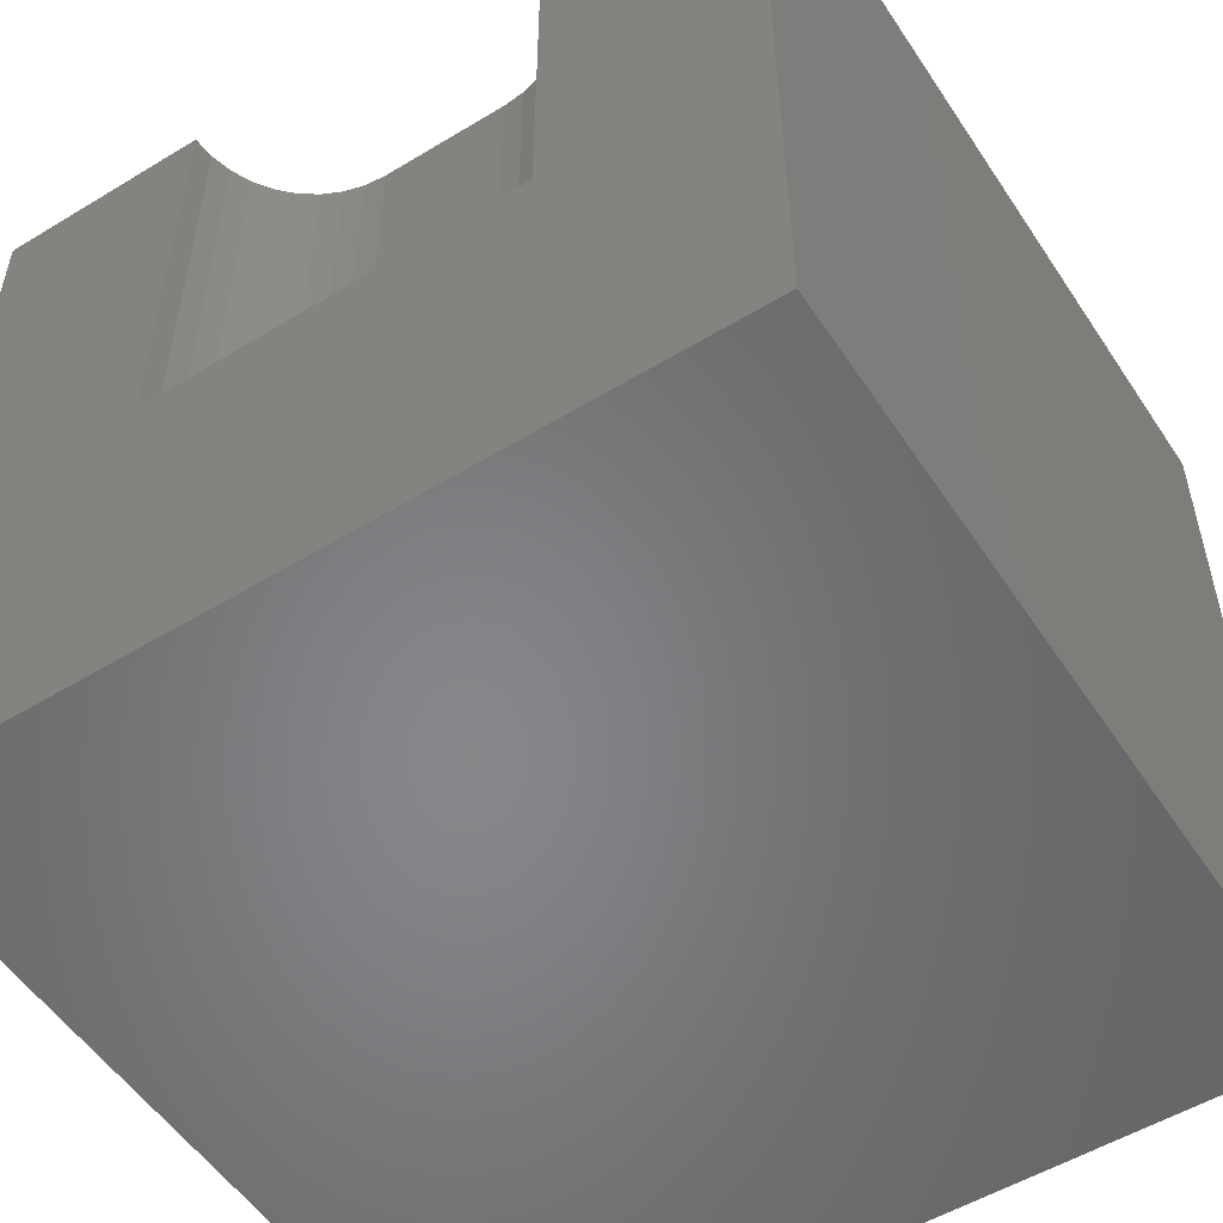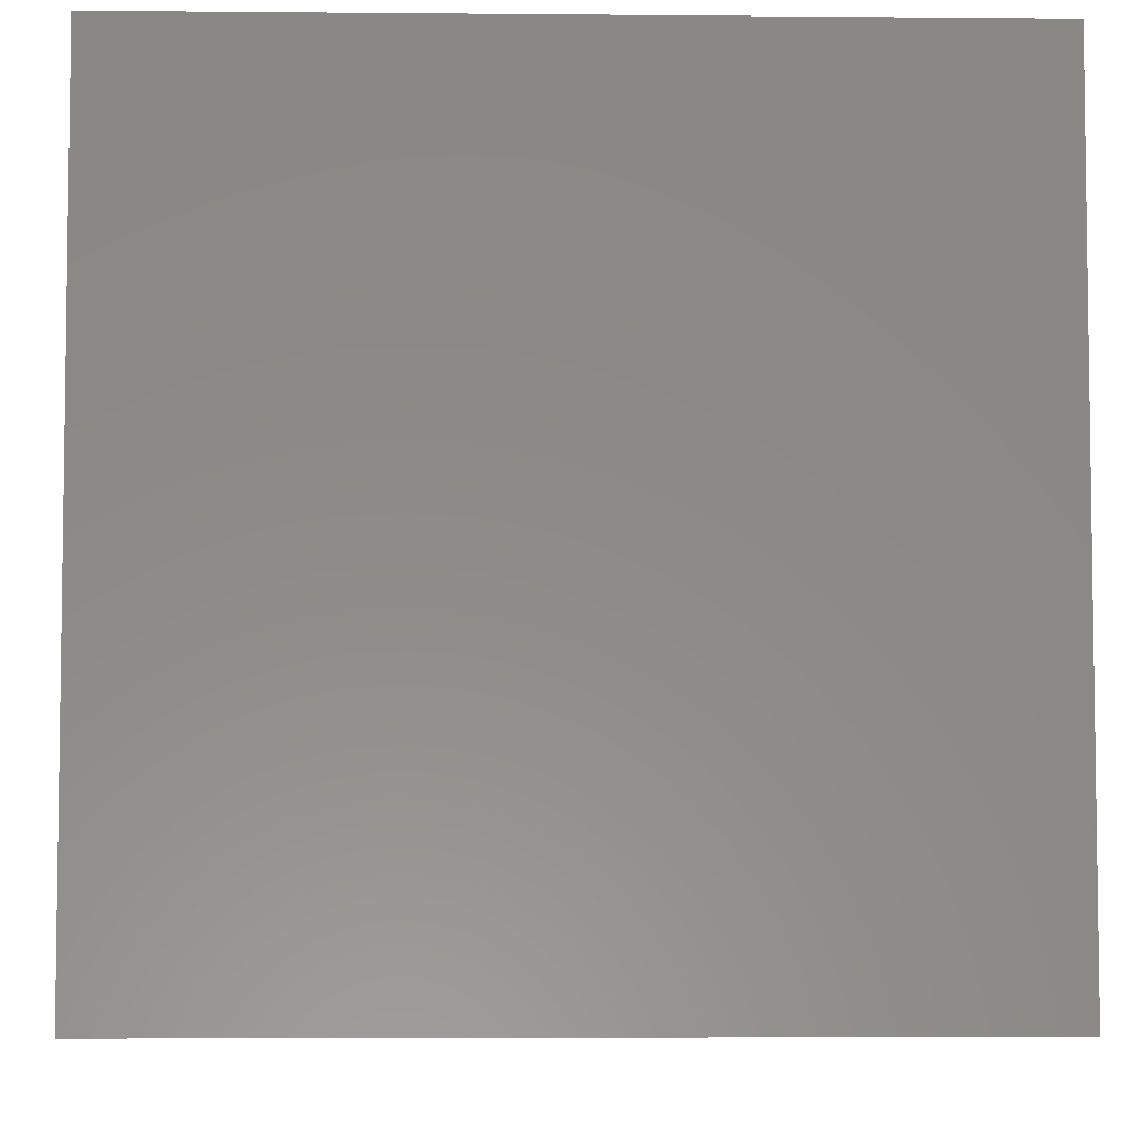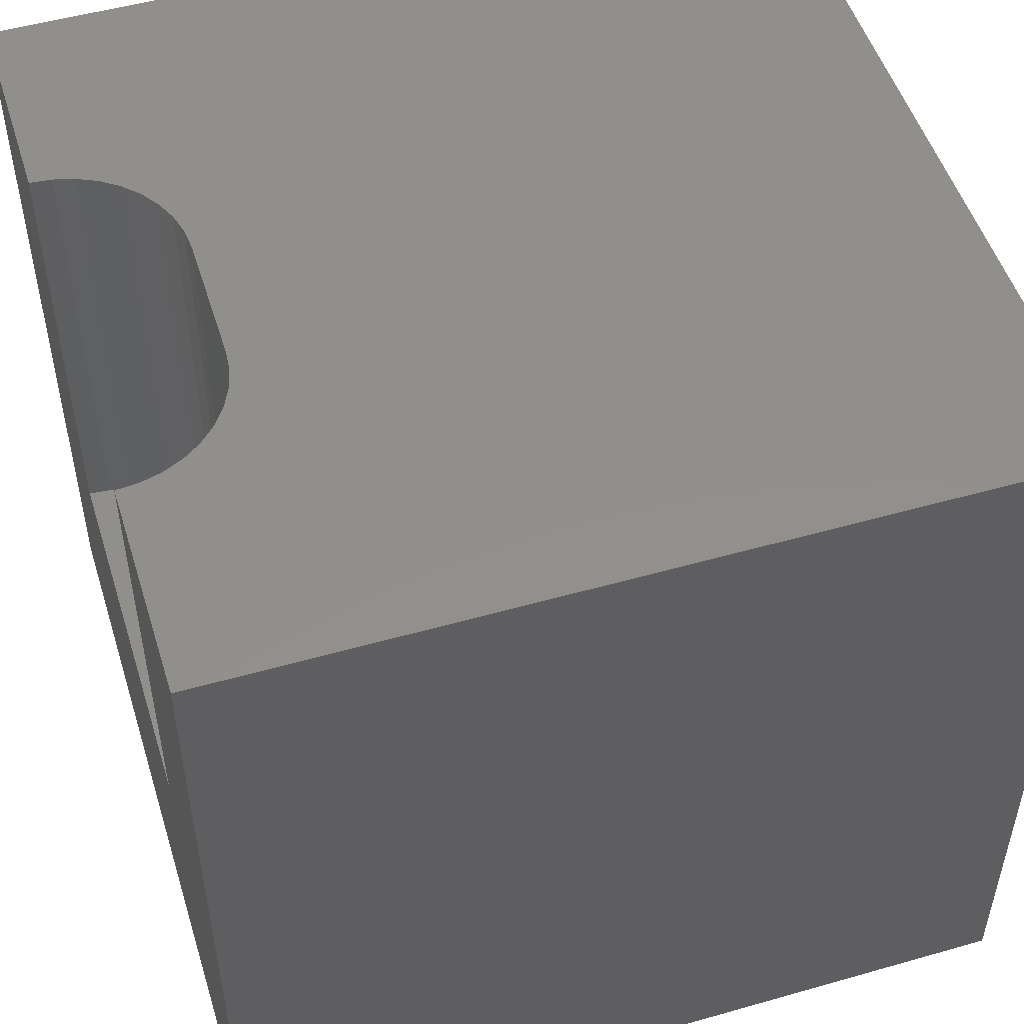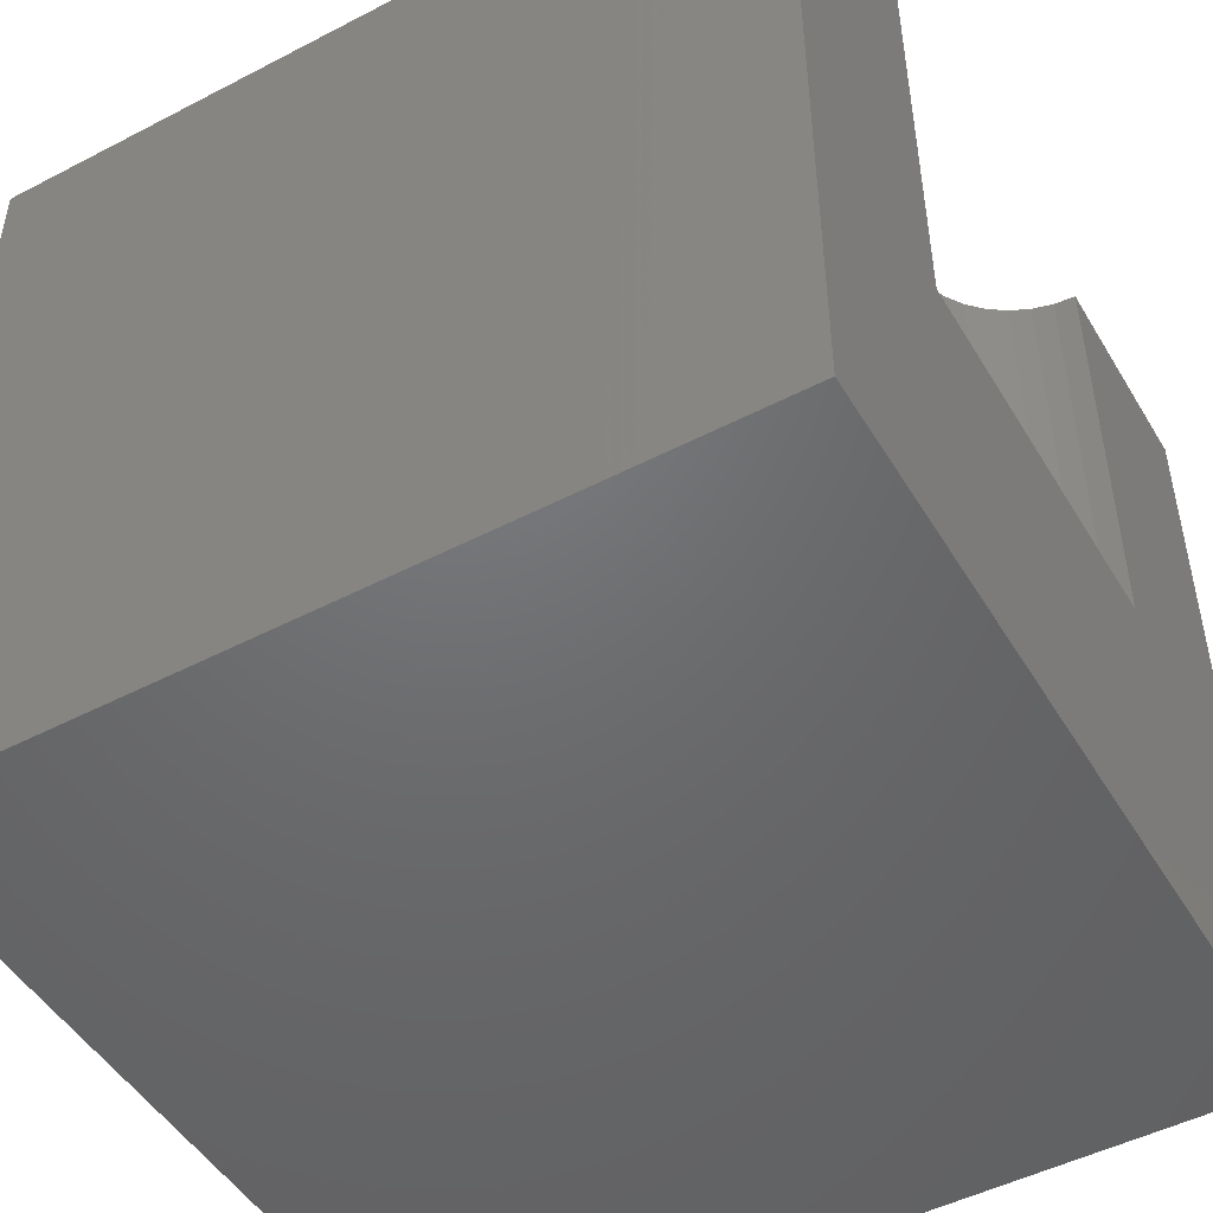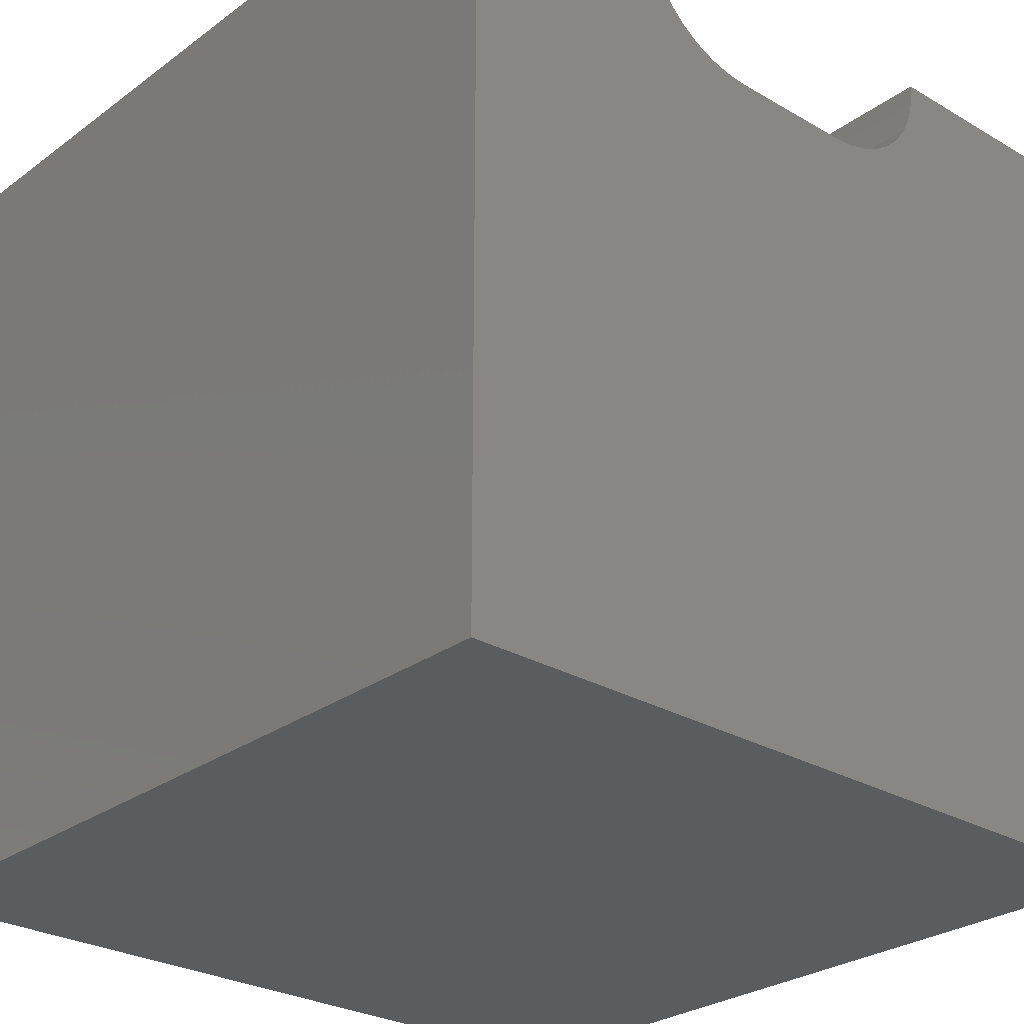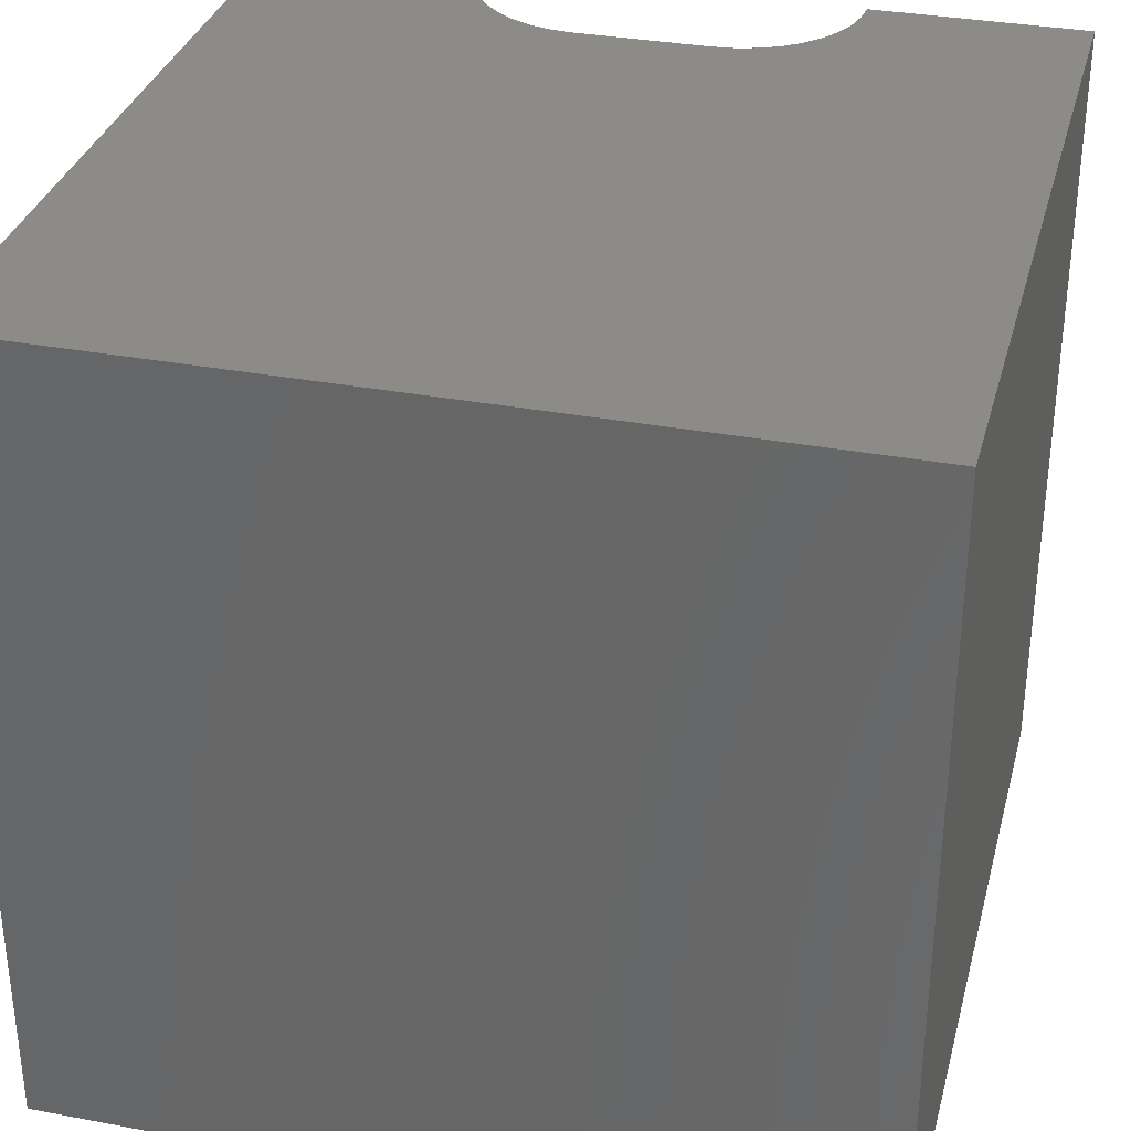
<metadata>
{"format":"stl","ext":"stl","renderer":"f3d","projection":"perspective","resolution":1024,"background":"white","views":[{"elev":-53.5,"azim":-147.1,"up":"+Z"},{"elev":-5.3,"azim":-1.6,"up":"+Z"},{"elev":51.3,"azim":-107.2,"up":"+Z"},{"elev":-48.8,"azim":120.0,"up":"+Z"},{"elev":-27.5,"azim":-41.9,"up":"+Y"},{"elev":33.1,"azim":14.5,"up":"+Z"}]}
</metadata>
<code>
# stl→obj: 48 verts, 92 faces
v 0 10 10
v 0 10 0
v 0 0 10
v 0 0 0
v 2.674 9.733 10
v 2.651 10 10
v 7.349 10 10
v 7.326 9.733 10
v 10 10 10
v 7.257 9.474 10
v 10 0 10
v 7.143 9.231 10
v 6.99 9.012 10
v 6.8 8.822 10
v 6.581 8.669 10
v 6.338 8.556 10
v 6.079 8.486 10
v 5.812 8.463 10
v 4.188 8.463 10
v 3.921 8.486 10
v 3.662 8.556 10
v 3.419 8.669 10
v 3.2 8.822 10
v 3.01 9.012 10
v 2.857 9.231 10
v 2.743 9.474 10
v 10 10 0
v 10 0 0
v 7.349 10 4.427
v 2.651 10 4.427
v 2.674 9.733 4.427
v 2.743 9.474 4.427
v 2.857 9.231 4.427
v 3.01 9.012 4.427
v 3.2 8.822 4.427
v 3.419 8.669 4.427
v 3.662 8.556 4.427
v 3.921 8.486 4.427
v 4.188 8.463 4.427
v 5.812 8.463 4.427
v 6.079 8.486 4.427
v 6.338 8.556 4.427
v 6.581 8.669 4.427
v 6.8 8.822 4.427
v 6.99 9.012 4.427
v 7.143 9.231 4.427
v 7.257 9.474 4.427
v 7.326 9.733 4.427
f 1 2 3
f 3 2 4
f 5 6 1
f 7 8 9
f 9 8 10
f 9 10 11
f 11 10 12
f 11 12 13
f 13 14 11
f 11 14 15
f 11 15 16
f 16 17 11
f 11 17 18
f 11 18 3
f 3 18 19
f 3 19 20
f 20 21 3
f 3 21 22
f 3 22 23
f 23 24 3
f 3 24 25
f 3 25 1
f 1 25 26
f 1 26 5
f 27 9 28
f 28 9 11
f 2 27 4
f 4 27 28
f 7 9 29
f 29 9 27
f 29 27 30
f 30 27 2
f 30 2 6
f 6 2 1
f 28 11 4
f 4 11 3
f 30 6 5
f 30 5 31
f 31 5 26
f 31 26 32
f 32 26 25
f 32 25 33
f 33 25 24
f 33 24 34
f 34 24 23
f 34 23 35
f 35 23 22
f 35 22 36
f 36 22 21
f 36 21 37
f 37 21 20
f 37 20 38
f 38 20 19
f 38 19 39
f 40 18 17
f 40 17 41
f 41 17 16
f 41 16 42
f 42 16 15
f 42 15 43
f 43 15 14
f 43 14 44
f 44 14 13
f 44 13 45
f 45 13 12
f 45 12 46
f 46 12 10
f 46 10 47
f 47 10 8
f 47 8 48
f 48 8 7
f 48 7 29
f 38 39 30
f 41 42 29
f 30 39 29
f 29 39 40
f 29 40 41
f 32 33 37
f 37 33 34
f 37 34 36
f 36 34 35
f 42 43 29
f 29 43 44
f 29 44 45
f 38 30 37
f 37 30 31
f 37 31 32
f 46 47 45
f 45 47 48
f 45 48 29
f 40 39 18
f 18 39 19

</code>
